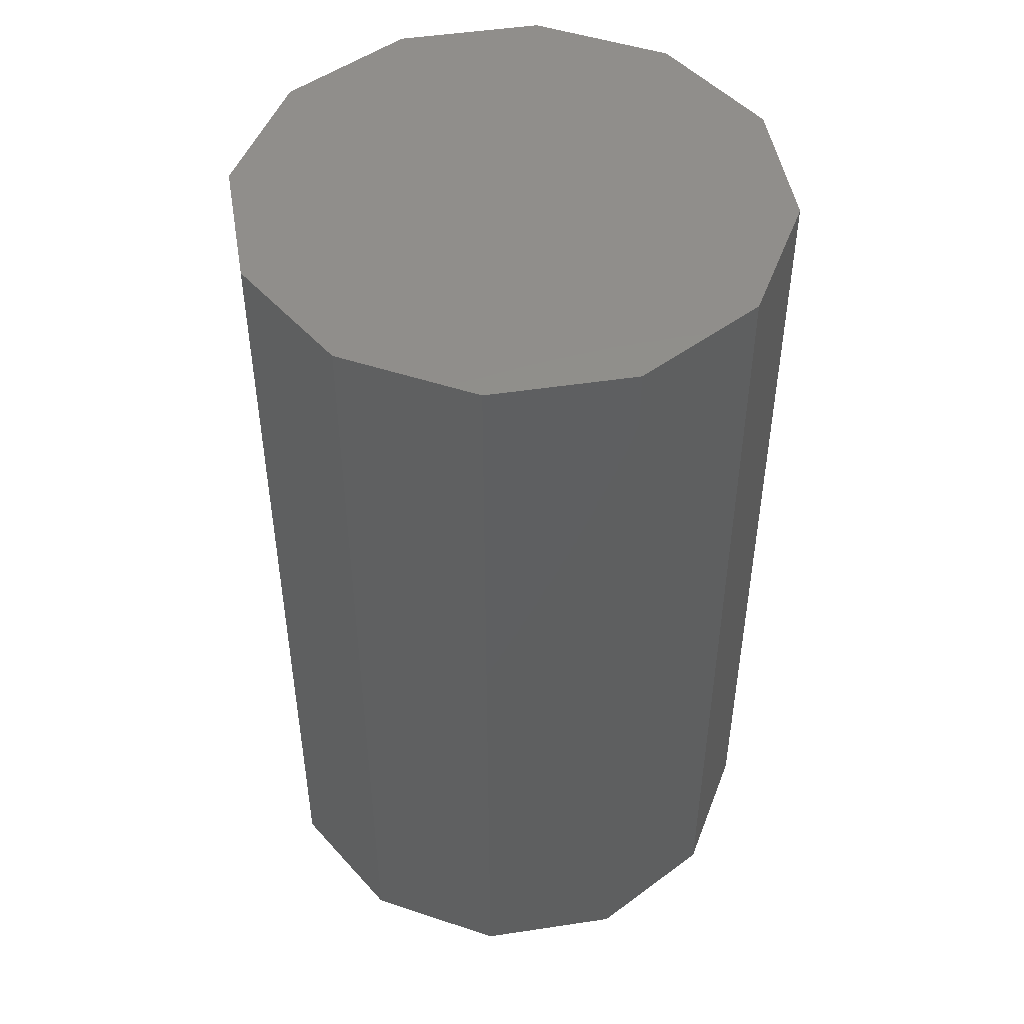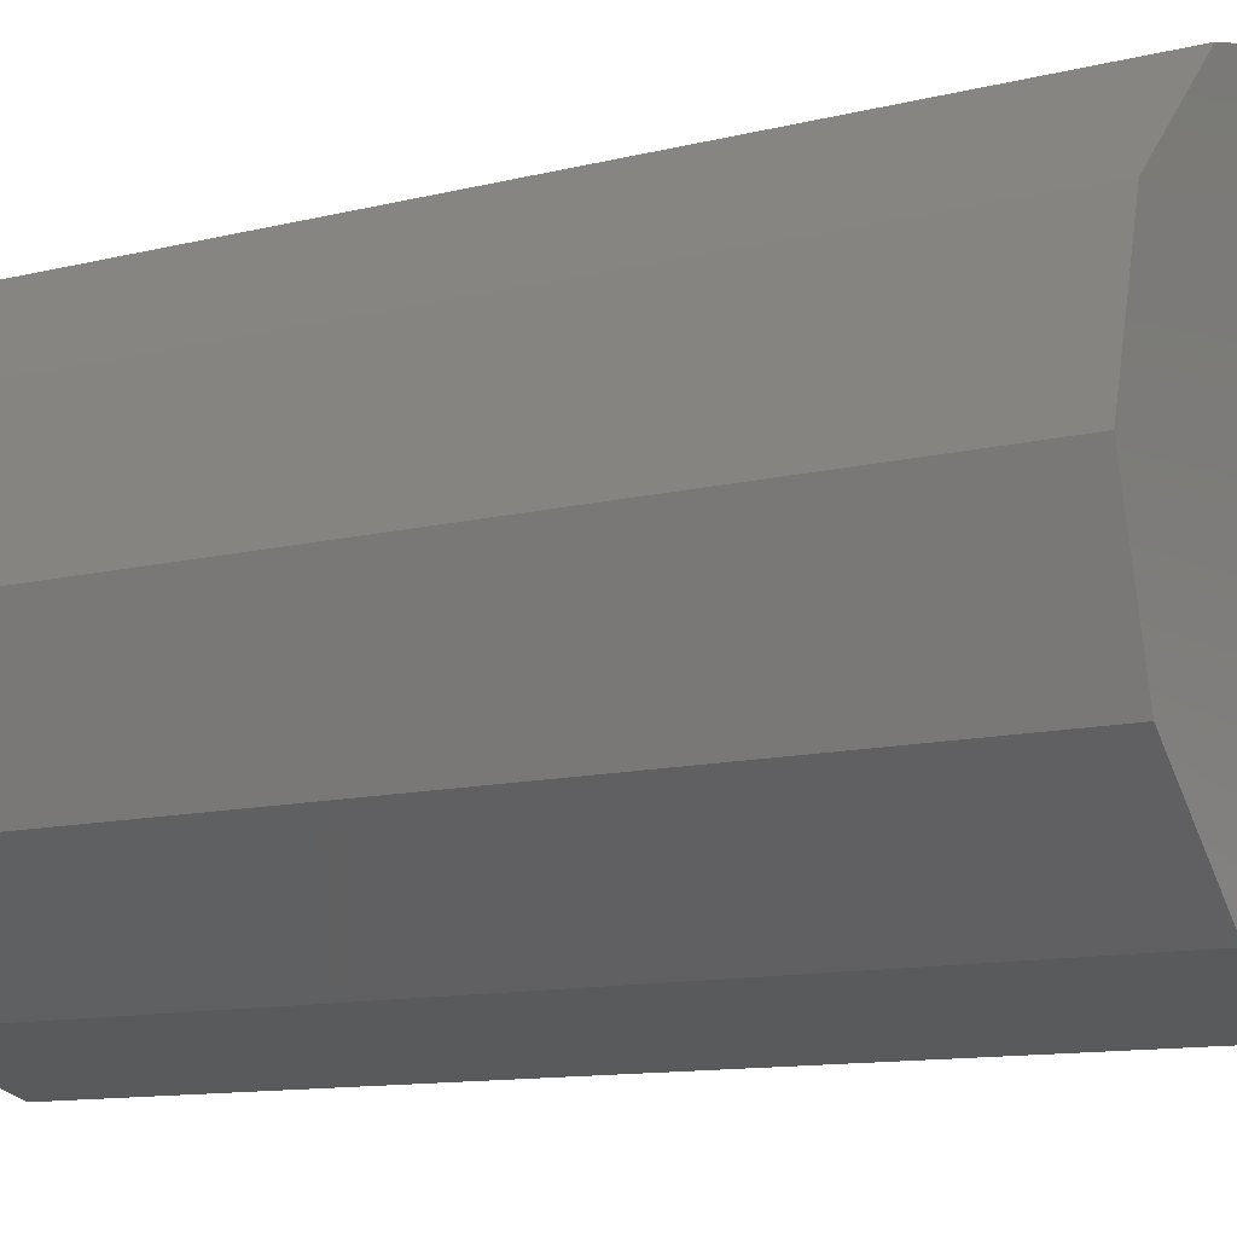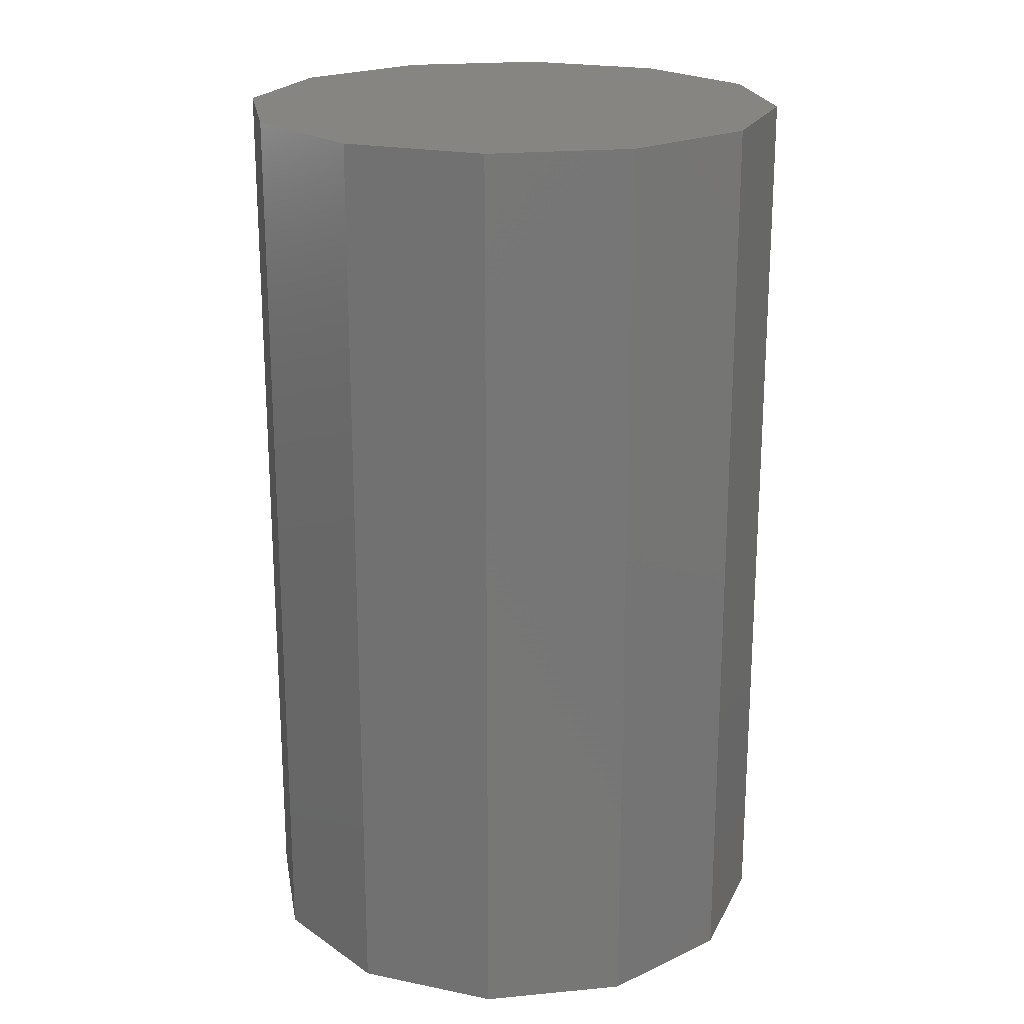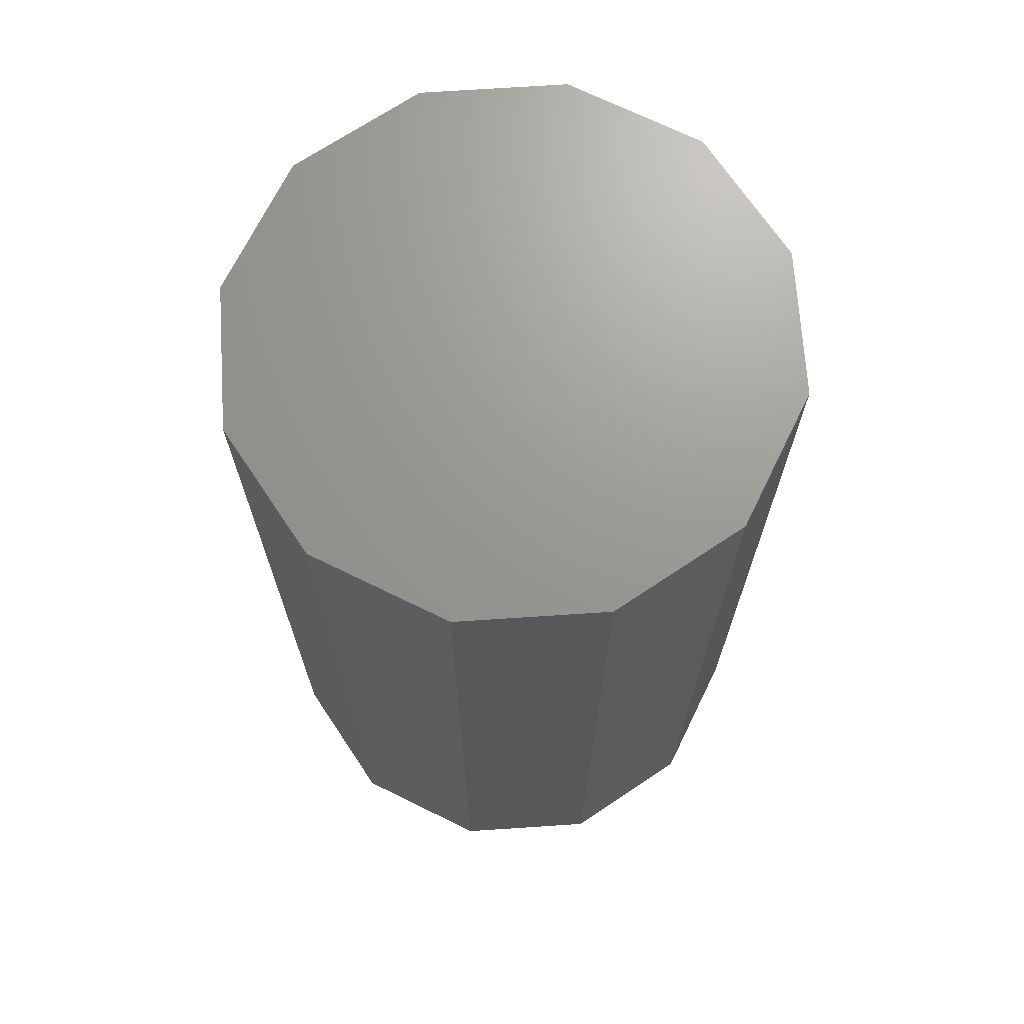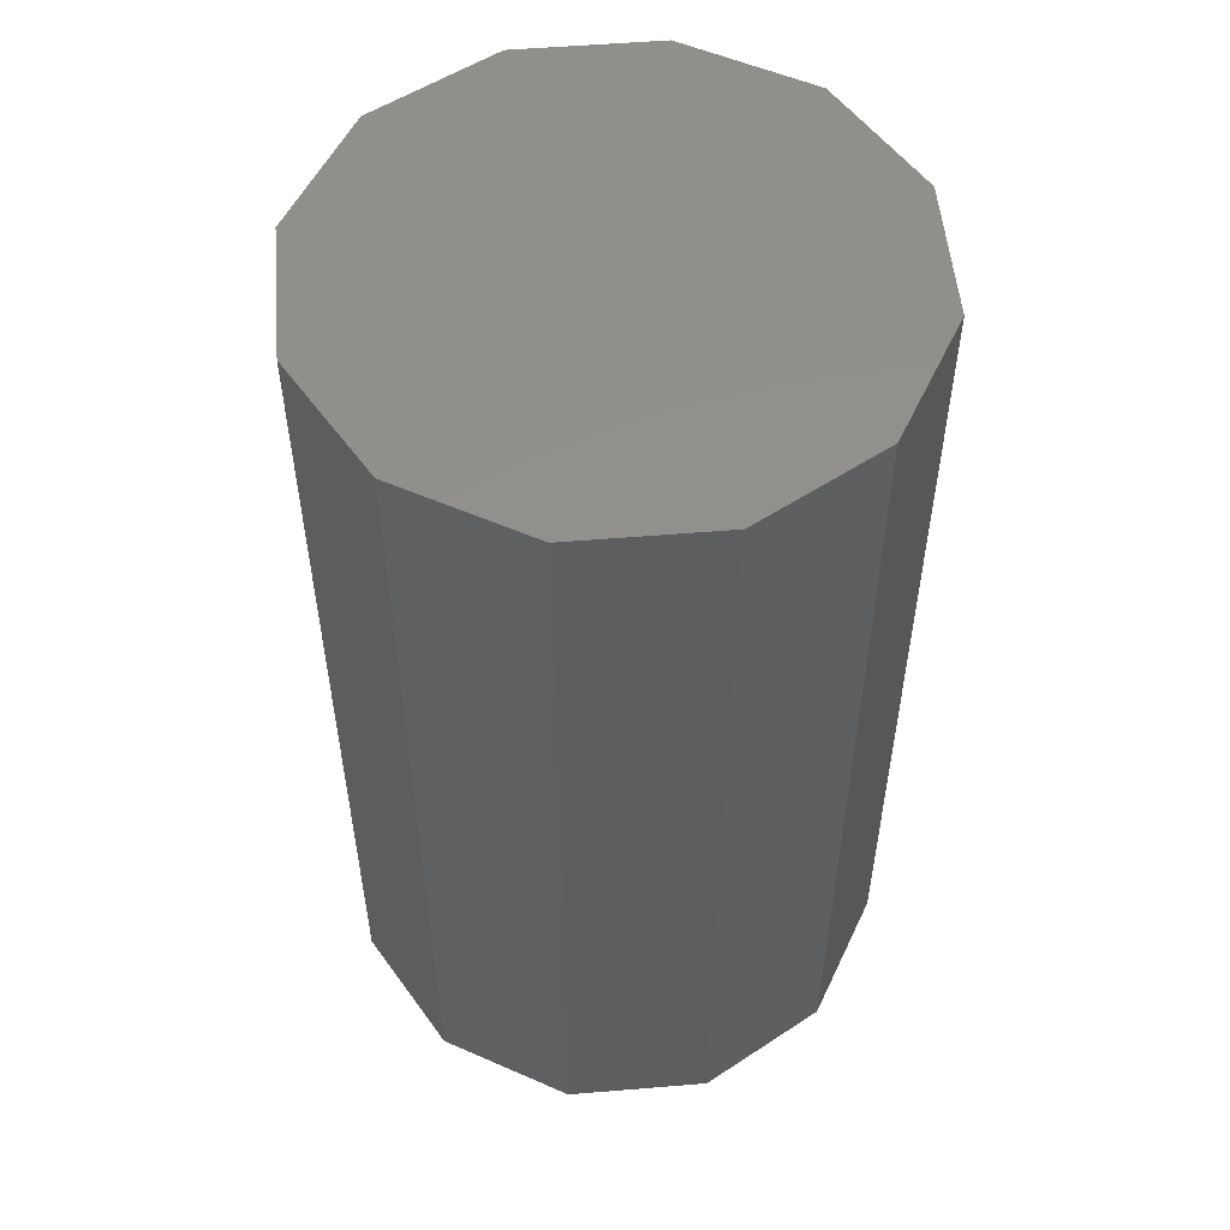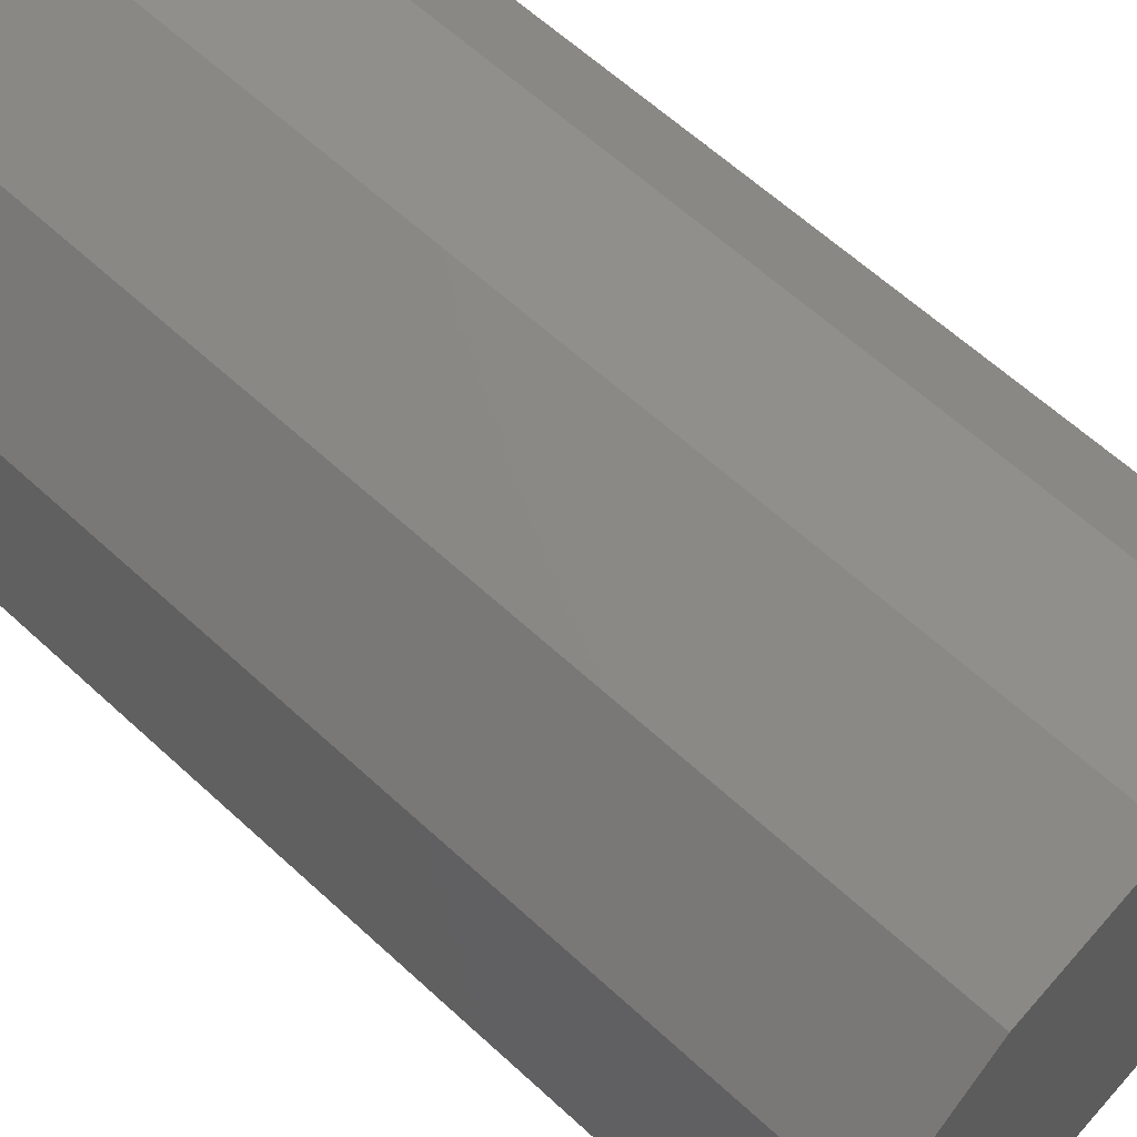
<metadata>
{"format":"stl","ext":"stl","renderer":"f3d","projection":"perspective","resolution":1024,"background":"white","views":[{"elev":48.2,"azim":65.4,"up":"+Y"},{"elev":-11.0,"azim":-57.6,"up":"+Z"},{"elev":21.0,"azim":65.3,"up":"+Y"},{"elev":69.9,"azim":11.2,"up":"+Y"},{"elev":53.8,"azim":-110.0,"up":"+Y"},{"elev":61.8,"azim":133.2,"up":"+Z"}]}
</metadata>
<code>
# stl→obj: 24 verts, 44 faces
v 0.1299 -0.45 2.375
v 0.15 0.05 2.3
v 0.1299 0.05 2.375
v 0.15 -0.45 2.3
v 0.075 0.05 2.43
v 0.075 -0.45 2.43
v 0 0.05 2.45
v 0 -0.45 2.45
v -0.075 0.05 2.43
v -0.075 -0.45 2.43
v -0.1299 0.05 2.375
v -0.1299 -0.45 2.375
v -0.15 -0.45 2.3
v -0.15 0.05 2.3
v -0.1299 -0.45 2.225
v -0.1299 0.05 2.225
v -0.075 0.05 2.17
v -0.075 -0.45 2.17
v 0 0.05 2.15
v 0 -0.45 2.15
v 0.075 0.05 2.17
v 0.075 -0.45 2.17
v 0.1299 0.05 2.225
v 0.1299 -0.45 2.225
f 1 2 3
f 2 1 4
f 5 1 3
f 1 5 6
f 7 6 5
f 6 7 8
f 9 8 7
f 8 9 10
f 11 10 9
f 10 11 12
f 13 11 14
f 11 13 12
f 15 14 16
f 14 15 13
f 15 17 18
f 17 15 16
f 18 19 20
f 19 18 17
f 20 21 22
f 21 20 19
f 22 23 24
f 23 22 21
f 4 23 2
f 23 4 24
f 5 9 7
f 3 9 5
f 3 11 9
f 2 11 3
f 2 14 11
f 23 14 2
f 23 16 14
f 21 16 23
f 21 17 16
f 17 21 19
f 10 6 8
f 12 6 10
f 12 1 6
f 13 1 12
f 13 4 1
f 15 4 13
f 15 24 4
f 18 24 15
f 18 22 24
f 22 18 20

</code>
